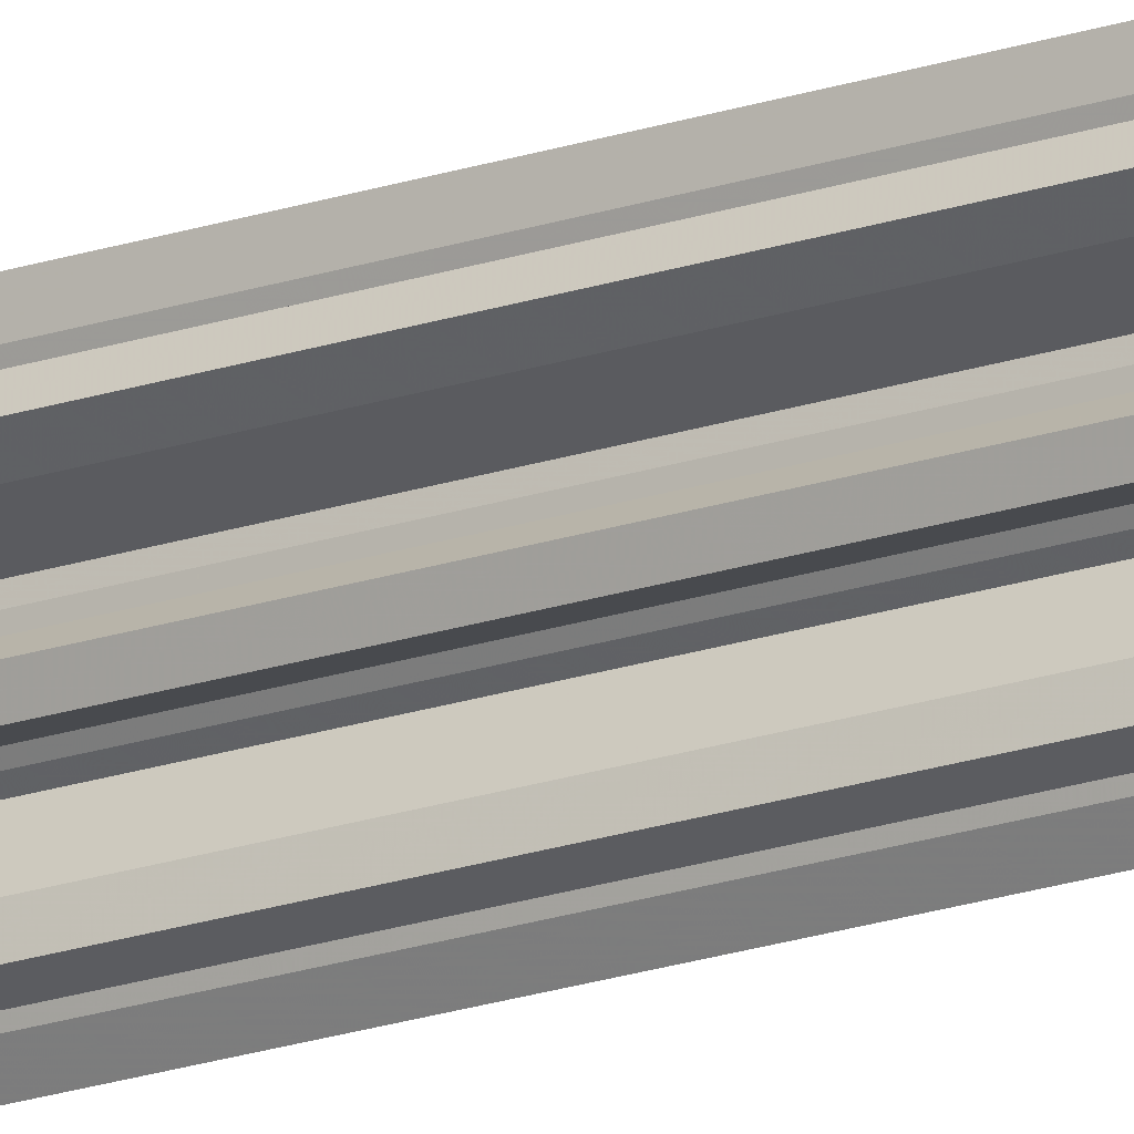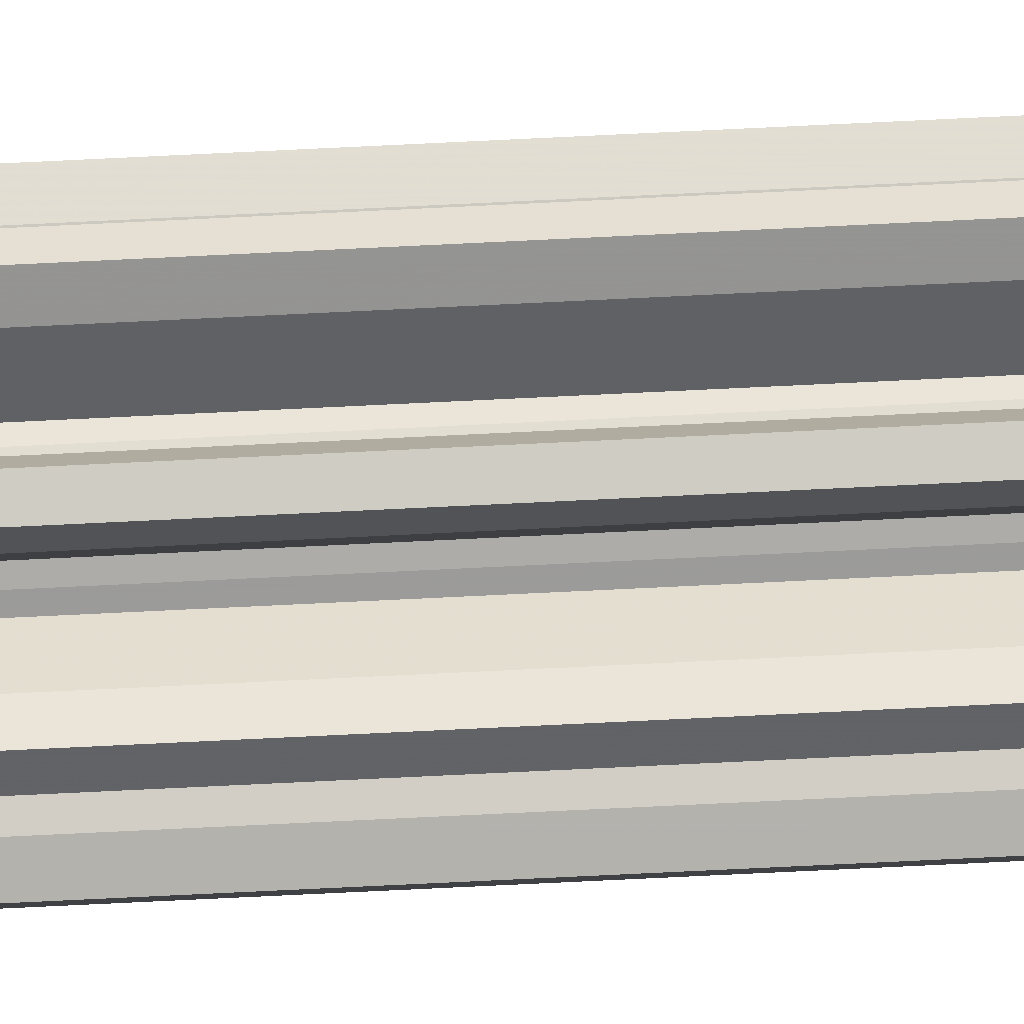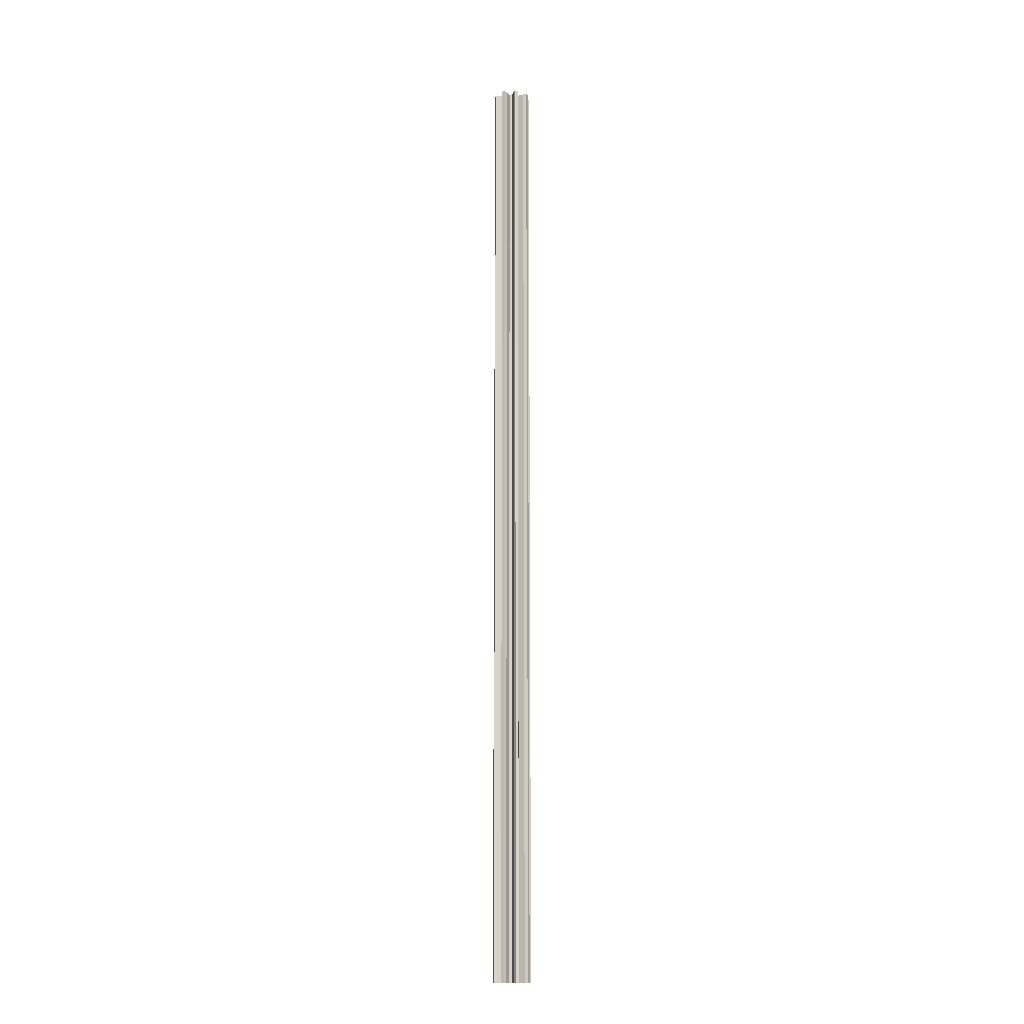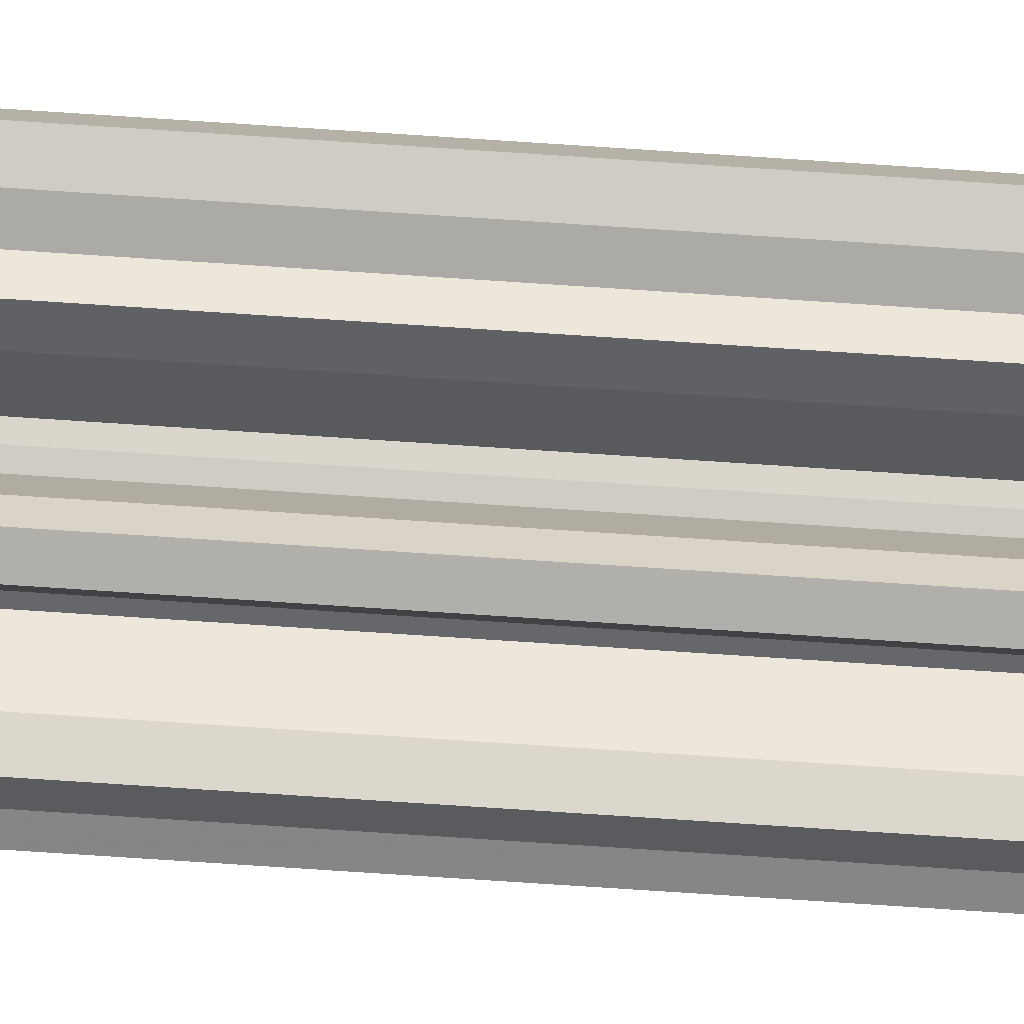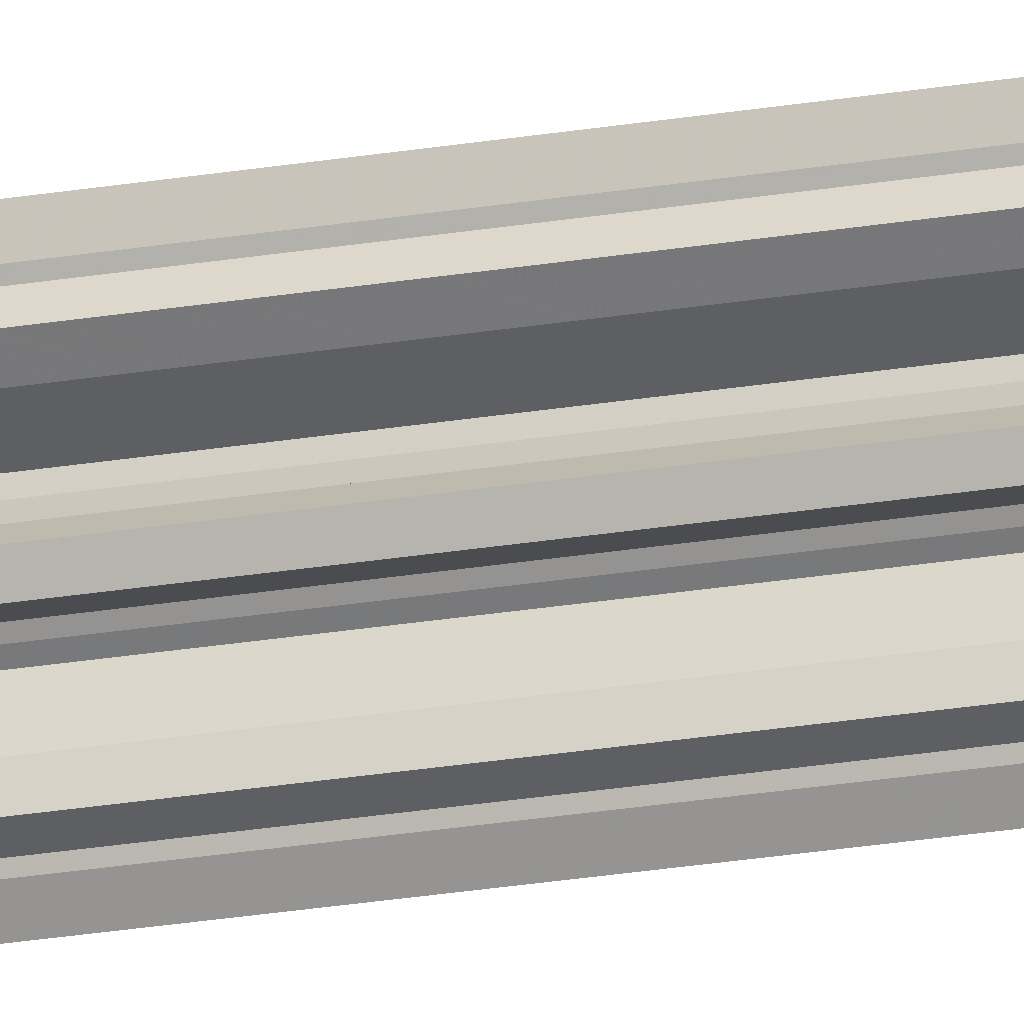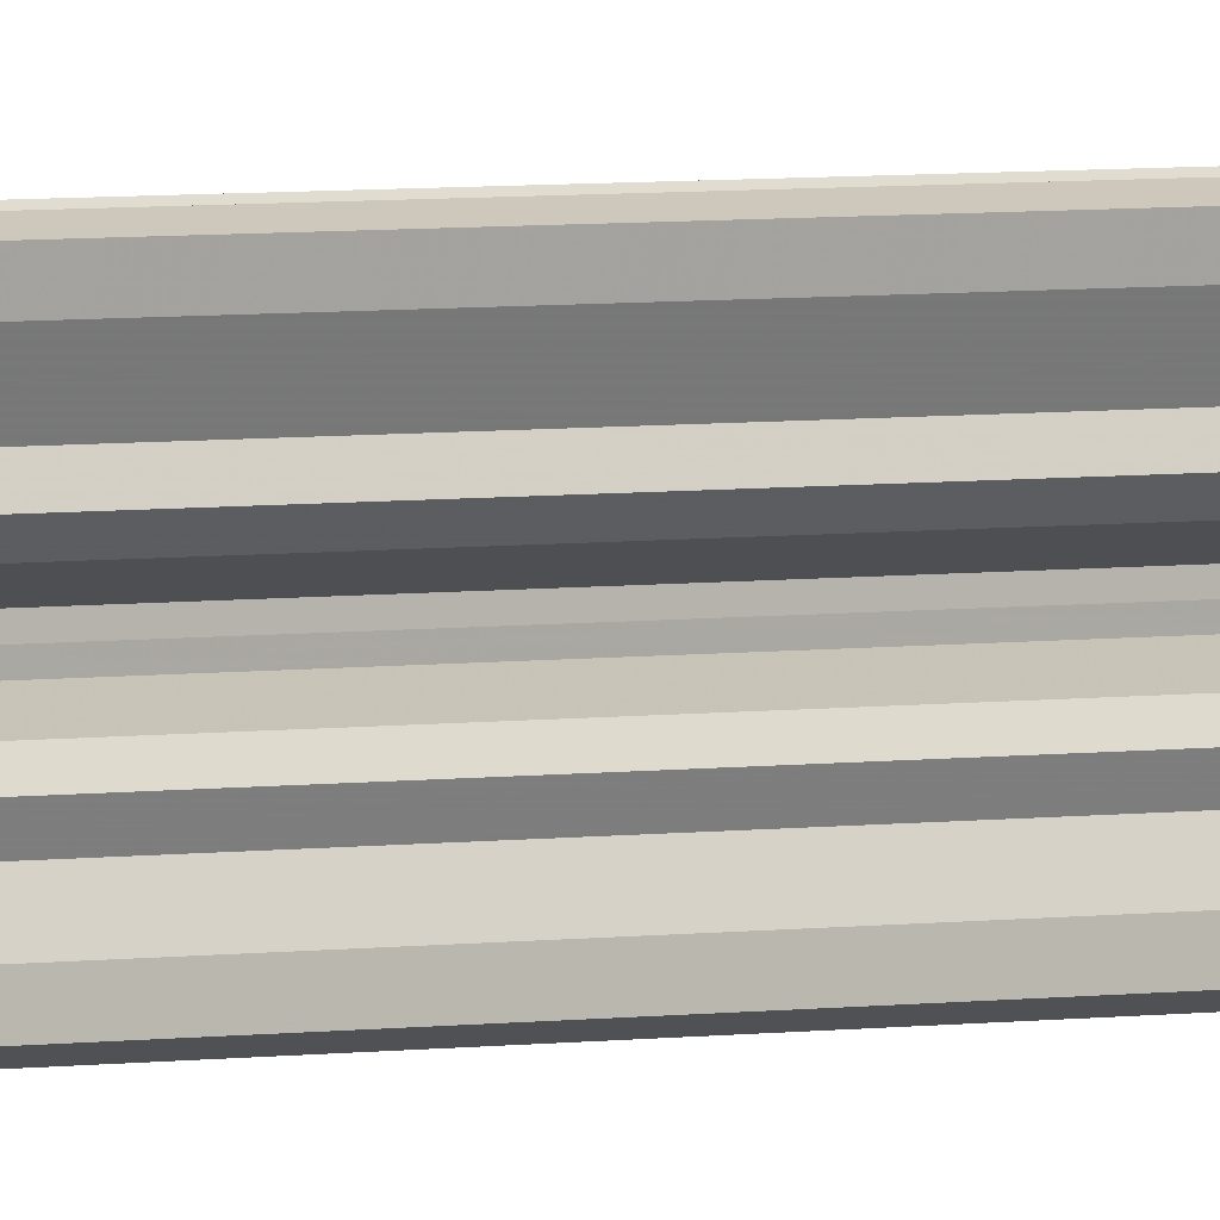
<metadata>
{"format":"obj","ext":"obj","renderer":"f3d","projection":"perspective","resolution":1024,"background":"white","views":[{"elev":-18.6,"azim":124.0,"up":"+Z"},{"elev":-73.2,"azim":-87.2,"up":"+Z"},{"elev":-14.5,"azim":-82.9,"up":"+Y"},{"elev":-55.7,"azim":85.6,"up":"+Z"},{"elev":-21.2,"azim":107.8,"up":"+Z"},{"elev":2.2,"azim":45.9,"up":"+Z"}]}
</metadata>
<code>
g gear_escape_kana
v  0  0.5  0
v  0  0.5  0
v  0  0.5  0
v  0  0.5  0
v -0  0.5  0
v -0  0.5  0
v -0  0.5  0
v -0  0.5  0
v -0  0.5 -0
v -0  0.5 -0
v -0  0.5 -0
v -0  0.5 -0
v  0  0.5 -0
v  0  0.5 -0
v  0  0.5 -0
v  0  0.5 -0
v  0 -0.5  0
v  0 -0.5  0
v  0 -0.5  0
v  0 -0.5  0
v -0 -0.5  0
v -0 -0.5  0
v -0 -0.5  0
v -0 -0.5  0
v -0 -0.5 -0
v -0 -0.5 -0
v -0 -0.5 -0
v -0 -0.5 -0
v  0 -0.5 -0
v  0 -0.5 -0
v  0 -0.5 -0
v  0 -0.5 -0
v  0.0099  0.5  0.0016
v  0.0162  0.5  0.0039
v  0.019  0.5  0.0062
v  0.0178  0.5  0.0091
v  0.0142  0.5  0.0087
v  0.0081  0.5  0.0059
v  0.0071  0.5  0.0071
v  0.0059  0.5  0.0081
v  0.0087  0.5  0.0142
v  0.0091  0.5  0.0178
v  0.0062  0.5  0.019
v  0.0039  0.5  0.0162
v  0.0016  0.5  0.0099
v  0  0.5  0.01
v -0.0016  0.5  0.0099
v -0.0039  0.5  0.0162
v -0.0062  0.5  0.019
v -0.0091  0.5  0.0178
v -0.0087  0.5  0.0142
v -0.0059  0.5  0.0081
v -0.0071  0.5  0.0071
v -0.0081  0.5  0.0059
v -0.0142  0.5  0.0087
v -0.0178  0.5  0.0091
v -0.019  0.5  0.0062
v -0.0162  0.5  0.0039
v -0.0099  0.5  0.0016
v -0.01  0.5  0
v -0.0099  0.5 -0.0016
v -0.0162  0.5 -0.0039
v -0.019  0.5 -0.0062
v -0.0178  0.5 -0.0091
v -0.0142  0.5 -0.0087
v -0.0081  0.5 -0.0059
v -0.0071  0.5 -0.0071
v -0.0059  0.5 -0.0081
v -0.0087  0.5 -0.0142
v -0.0091  0.5 -0.0178
v -0.0062  0.5 -0.019
v -0.0039  0.5 -0.0162
v -0.0016  0.5 -0.0099
v -0  0.5 -0.01
v  0.0016  0.5 -0.0099
v  0.0039  0.5 -0.0162
v  0.0062  0.5 -0.019
v  0.0091  0.5 -0.0178
v  0.0087  0.5 -0.0142
v  0.0059  0.5 -0.0081
v  0.0071  0.5 -0.0071
v  0.0081  0.5 -0.0059
v  0.0142  0.5 -0.0087
v  0.0178  0.5 -0.0091
v  0.019  0.5 -0.0062
v  0.0162  0.5 -0.0039
v  0.0099  0.5 -0.0016
v  0.01  0.5 -0
v  0.0099 -0.5  0.0016
v  0.0162 -0.5  0.0039
v  0.019 -0.5  0.0062
v  0.0178 -0.5  0.0091
v  0.0142 -0.5  0.0087
v  0.0081 -0.5  0.0059
v  0.0071 -0.5  0.0071
v  0.0059 -0.5  0.0081
v  0.0087 -0.5  0.0142
v  0.0091 -0.5  0.0178
v  0.0062 -0.5  0.019
v  0.0039 -0.5  0.0162
v  0.0016 -0.5  0.0099
v  0 -0.5  0.01
v -0.0016 -0.5  0.0099
v -0.0039 -0.5  0.0162
v -0.0062 -0.5  0.019
v -0.0091 -0.5  0.0178
v -0.0087 -0.5  0.0142
v -0.0059 -0.5  0.0081
v -0.0071 -0.5  0.0071
v -0.0081 -0.5  0.0059
v -0.0142 -0.5  0.0087
v -0.0178 -0.5  0.0091
v -0.019 -0.5  0.0062
v -0.0162 -0.5  0.0039
v -0.0099 -0.5  0.0016
v -0.01 -0.5  0
v -0.0099 -0.5 -0.0016
v -0.0162 -0.5 -0.0039
v -0.019 -0.5 -0.0062
v -0.0178 -0.5 -0.0091
v -0.0142 -0.5 -0.0087
v -0.0081 -0.5 -0.0059
v -0.0071 -0.5 -0.0071
v -0.0059 -0.5 -0.0081
v -0.0087 -0.5 -0.0142
v -0.0091 -0.5 -0.0178
v -0.0062 -0.5 -0.019
v -0.0039 -0.5 -0.0162
v -0.0016 -0.5 -0.0099
v -0 -0.5 -0.01
v  0.0016 -0.5 -0.0099
v  0.0039 -0.5 -0.0162
v  0.0062 -0.5 -0.019
v  0.0091 -0.5 -0.0178
v  0.0087 -0.5 -0.0142
v  0.0059 -0.5 -0.0081
v  0.0071 -0.5 -0.0071
v  0.0081 -0.5 -0.0059
v  0.0142 -0.5 -0.0087
v  0.0178 -0.5 -0.0091
v  0.019 -0.5 -0.0062
v  0.0162 -0.5 -0.0039
v  0.0099 -0.5 -0.0016
v  0.01 -0.5 -0
f 1 34 33
f 1 35 34
f 1 36 35
f 1 37 36
f 1 38 37
f 1 39 38
f 1 2 39
f 2 40 39
f 2 3 40
f 3 41 40
f 3 42 41
f 3 43 42
f 3 44 43
f 3 45 44
f 3 46 45
f 3 4 46
f 4 47 46
f 4 5 47
f 5 48 47
f 5 49 48
f 5 50 49
f 5 51 50
f 5 52 51
f 5 53 52
f 5 6 53
f 6 54 53
f 6 7 54
f 7 55 54
f 7 56 55
f 7 57 56
f 7 58 57
f 7 59 58
f 7 60 59
f 7 8 60
f 8 61 60
f 8 9 61
f 9 62 61
f 9 63 62
f 9 64 63
f 9 65 64
f 9 66 65
f 9 67 66
f 9 10 67
f 10 68 67
f 10 11 68
f 11 69 68
f 11 70 69
f 11 71 70
f 11 72 71
f 11 73 72
f 11 74 73
f 11 12 74
f 12 75 74
f 12 13 75
f 13 76 75
f 13 77 76
f 13 78 77
f 13 79 78
f 13 80 79
f 13 81 80
f 13 14 81
f 14 82 81
f 14 15 82
f 15 83 82
f 15 84 83
f 15 85 84
f 15 86 85
f 15 87 86
f 15 88 87
f 15 16 88
f 16 1 33
f 16 33 88
f 17 2 1
f 17 18 2
f 18 3 2
f 18 19 3
f 19 4 3
f 19 20 4
f 20 5 4
f 20 21 5
f 21 6 5
f 21 22 6
f 22 7 6
f 22 23 7
f 23 8 7
f 23 24 8
f 24 9 8
f 24 25 9
f 25 10 9
f 25 26 10
f 26 11 10
f 26 27 11
f 27 12 11
f 27 28 12
f 28 13 12
f 28 29 13
f 29 14 13
f 29 30 14
f 30 15 14
f 30 31 15
f 31 16 15
f 31 32 16
f 32 1 16
f 32 17 1
f 90 33 34
f 90 89 33
f 91 34 35
f 91 90 34
f 92 35 36
f 92 91 35
f 93 36 37
f 93 92 36
f 94 37 38
f 94 93 37
f 95 38 39
f 95 94 38
f 96 39 40
f 96 95 39
f 97 40 41
f 97 96 40
f 98 41 42
f 98 97 41
f 99 42 43
f 99 98 42
f 100 43 44
f 100 99 43
f 101 44 45
f 101 100 44
f 102 45 46
f 102 101 45
f 103 46 47
f 103 102 46
f 104 47 48
f 104 103 47
f 105 48 49
f 105 104 48
f 106 49 50
f 106 105 49
f 107 50 51
f 107 106 50
f 108 51 52
f 108 107 51
f 109 52 53
f 109 108 52
f 110 53 54
f 110 109 53
f 111 54 55
f 111 110 54
f 112 55 56
f 112 111 55
f 113 56 57
f 113 112 56
f 114 57 58
f 114 113 57
f 115 58 59
f 115 114 58
f 116 59 60
f 116 115 59
f 117 60 61
f 117 116 60
f 118 61 62
f 118 117 61
f 119 62 63
f 119 118 62
f 120 63 64
f 120 119 63
f 121 64 65
f 121 120 64
f 122 65 66
f 122 121 65
f 123 66 67
f 123 122 66
f 124 67 68
f 124 123 67
f 125 68 69
f 125 124 68
f 126 69 70
f 126 125 69
f 127 70 71
f 127 126 70
f 128 71 72
f 128 127 71
f 129 72 73
f 129 128 72
f 130 73 74
f 130 129 73
f 131 74 75
f 131 130 74
f 132 75 76
f 132 131 75
f 133 76 77
f 133 132 76
f 134 77 78
f 134 133 77
f 135 78 79
f 135 134 78
f 136 79 80
f 136 135 79
f 137 80 81
f 137 136 80
f 138 81 82
f 138 137 81
f 139 82 83
f 139 138 82
f 140 83 84
f 140 139 83
f 141 84 85
f 141 140 84
f 142 85 86
f 142 141 85
f 143 86 87
f 143 142 86
f 144 87 88
f 144 143 87
f 89 88 33
f 89 144 88
f 17 89 90
f 17 90 91
f 17 91 92
f 17 92 93
f 17 93 94
f 17 94 95
f 17 95 18
f 18 95 96
f 18 96 19
f 19 96 97
f 19 97 98
f 19 98 99
f 19 99 100
f 19 100 101
f 19 101 102
f 19 102 20
f 20 102 103
f 20 103 21
f 21 103 104
f 21 104 105
f 21 105 106
f 21 106 107
f 21 107 108
f 21 108 109
f 21 109 22
f 22 109 110
f 22 110 23
f 23 110 111
f 23 111 112
f 23 112 113
f 23 113 114
f 23 114 115
f 23 115 116
f 23 116 24
f 24 116 117
f 24 117 25
f 25 117 118
f 25 118 119
f 25 119 120
f 25 120 121
f 25 121 122
f 25 122 123
f 25 123 26
f 26 123 124
f 26 124 27
f 27 124 125
f 27 125 126
f 27 126 127
f 27 127 128
f 27 128 129
f 27 129 130
f 27 130 28
f 28 130 131
f 28 131 29
f 29 131 132
f 29 132 133
f 29 133 134
f 29 134 135
f 29 135 136
f 29 136 137
f 29 137 30
f 30 137 138
f 30 138 31
f 31 138 139
f 31 139 140
f 31 140 141
f 31 141 142
f 31 142 143
f 31 143 144
f 31 144 32
f 32 89 17
f 32 144 89

</code>
